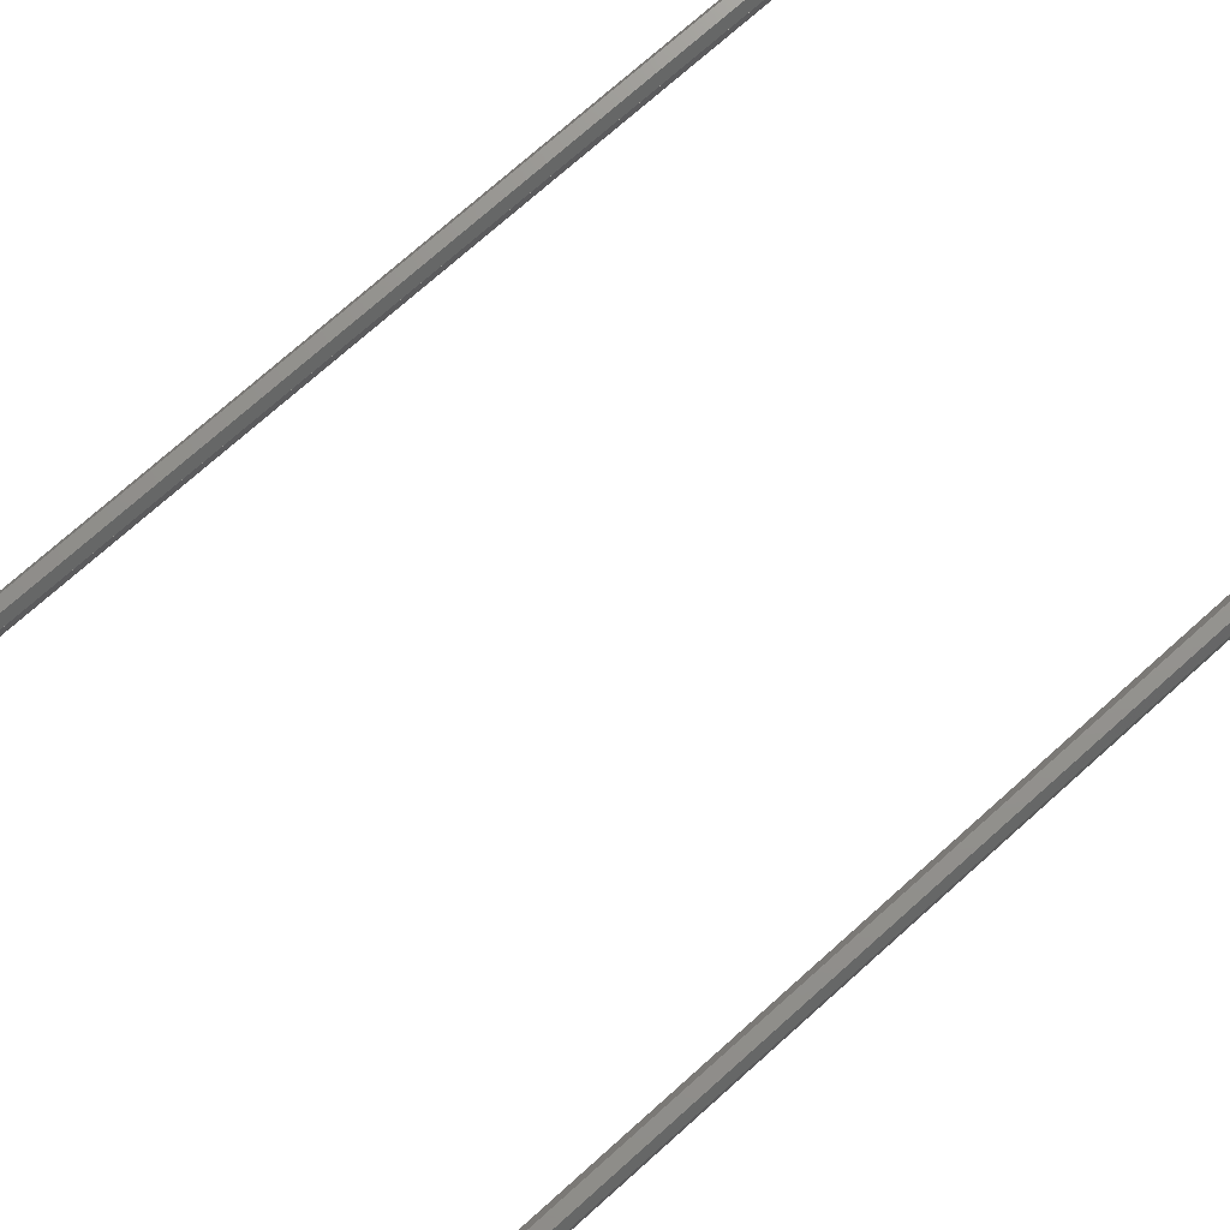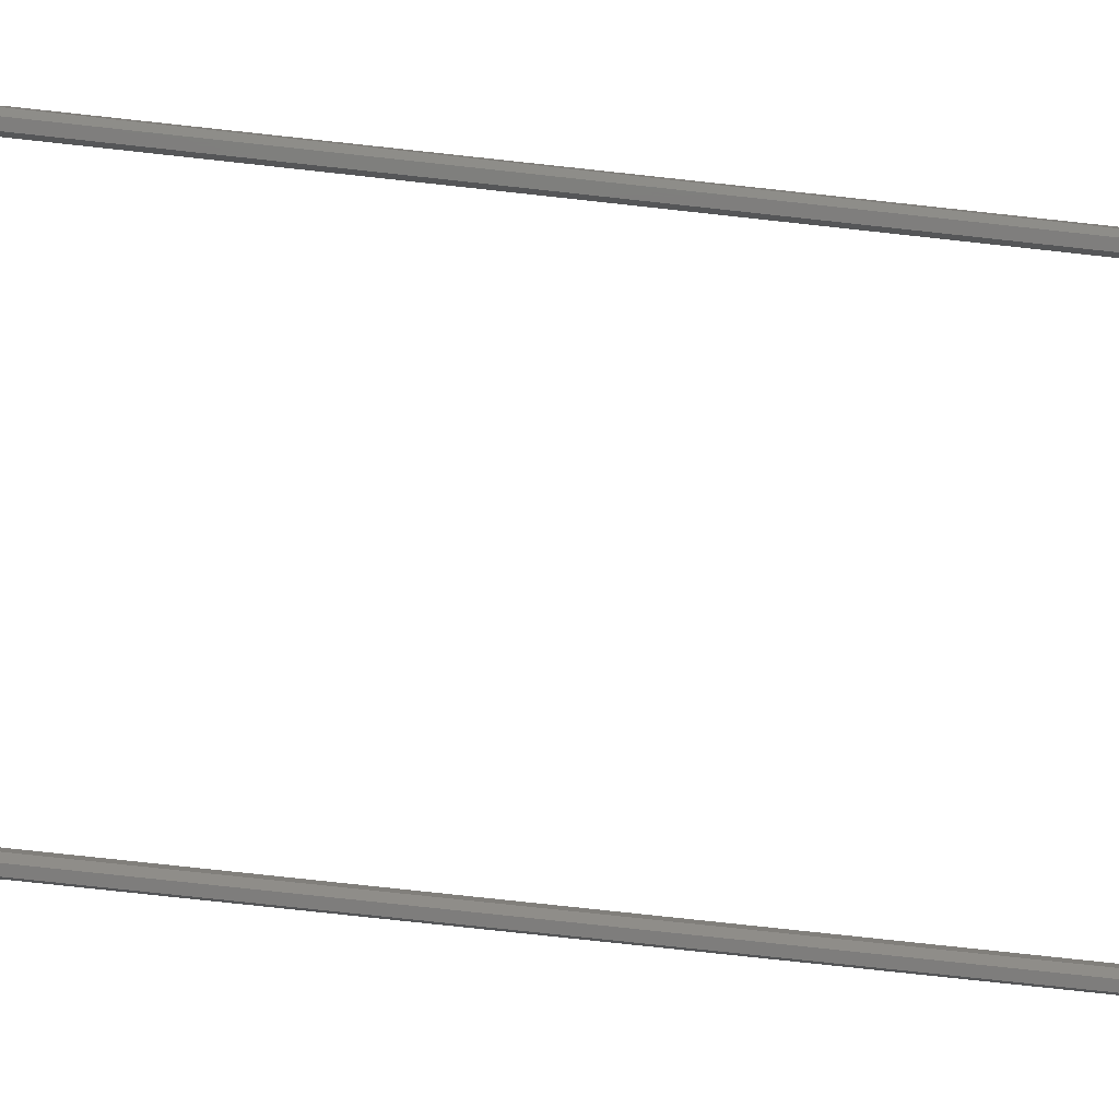
<metadata>
{"format":"stl","ext":"stl","renderer":"f3d","projection":"perspective","resolution":1024,"background":"white","views":[{"elev":71.7,"azim":-132.1,"up":"+Z"},{"elev":-77.7,"azim":-96.2,"up":"+Z"}]}
</metadata>
<code>
# stl→obj: 368 verts, 880 faces
v 50 -118 -1
v 50 118 1
v 50 118 -1
v 50 -118 1
v 49.98 -118.2 -1
v 49.98 -118.2 1
v 49.71 118.9 -1
v 49.56 119.1 1
v 49.56 119.1 -1
v 49.71 118.9 1
v 49.92 -118.5 -1
v 49.92 -118.5 1
v -49.92 118.5 1
v -49.83 118.7 -1
v -49.83 118.7 1
v -49.92 118.5 -1
v 49.98 118.2 1
v 49.98 118.2 -1
v 49.56 -119.1 -1
v 49.71 -118.9 1
v 49.71 -118.9 -1
v 49.56 -119.1 1
v -49.38 -119.2 -1
v -49.56 -119.1 1
v -49.38 -119.2 1
v -49.56 -119.1 -1
v -49.92 -118.5 1
v -49.98 -118.2 -1
v -49.98 -118.2 1
v -49.92 -118.5 -1
v 49.92 118.5 1
v 49.92 118.5 -1
v 49.83 118.7 -1
v 49.83 118.7 1
v 48.96 119.4 -1
v 49.18 119.3 1
v 48.96 119.4 1
v 49.18 119.3 -1
v -48.5 -119.5 -1
v -48.73 -119.5 1
v -48.5 -119.5 1
v -48.73 -119.5 -1
v 49.38 119.2 -1
v 49.38 119.2 1
v 49.38 -119.2 1
v 49.38 -119.2 -1
v 48.96 -119.4 -1
v 48.73 -119.5 1
v 48.96 -119.4 1
v 48.73 -119.5 -1
v 49.83 -118.7 1
v 49.83 -118.7 -1
v 48.5 -119.5 -1
v 48.5 -119.5 1
v -49.71 -118.9 -1
v -49.71 -118.9 1
v -50 -118 1
v -50 118 -1
v -50 118 1
v -50 -118 -1
v 48.5 119.5 -1
v 48.73 119.5 1
v 48.5 119.5 1
v 48.73 119.5 -1
v -49.71 118.9 -1
v -49.71 118.9 1
v -48.5 119.5 -1
v -48.5 119.5 1
v -49.18 119.3 -1
v -48.96 119.4 1
v -49.18 119.3 1
v -48.96 119.4 -1
v -49.83 -118.7 -1
v -49.83 -118.7 1
v -48.96 -119.4 1
v -48.96 -119.4 -1
v -49.98 118.2 -1
v -49.98 118.2 1
v -49.56 119.1 -1
v -49.56 119.1 1
v 49.18 -119.3 -1
v 49.18 -119.3 1
v -49.18 -119.3 -1
v -49.18 -119.3 1
v -49.38 119.2 -1
v -49.38 119.2 1
v -48.73 119.5 1
v -48.73 119.5 -1
v 48.5 123.5 -1
v -48.5 123.5 1
v 48.5 123.5 1
v -48.5 123.5 -1
v 53.93 -118.9 1
v 52.94 -118.7 3
v 53.73 -119.7 1
v 49.89 -122.3 3
v 49.2 -122.4 3
v 50.2 -123.2 1
v 51 122.9 -1
v 49.89 122.3 -3
v 50.2 123.2 -1
v -52.94 118.7 -3
v -53.93 118.9 -1
v -53.73 119.7 -1
v 51.15 121.6 -3
v 50.54 122 -3
v -53.93 -118.9 -1
v -54 -118 -1
v -52.94 -118.7 -3
v 49.2 122.4 -3
v -51.73 -122.4 -1
v -51 -122.9 1
v -51.73 -122.4 1
v -51 -122.9 -1
v 52.94 118.7 -3
v 52.78 119.4 -3
v 53.73 119.7 -1
v 51 -118 -3
v 53 -118 -3
v 52.94 -118.7 -3
v 53 118 -3
v 50.97 -118.4 -3
v 52.78 -119.4 -3
v 51 118 -3
v 50.88 -118.8 -3
v 52.51 -120 -3
v 50.73 -119.1 -3
v 52.14 -120.6 -3
v 50.97 118.4 -3
v 50.52 -119.5 -3
v 51.68 -121.2 -3
v 50.27 -119.8 -3
v 51.15 -121.6 -3
v 50.88 118.8 -3
v 52.51 120 -3
v 49.97 -120 -3
v 50.54 -122 -3
v 49.63 -120.2 -3
v 49.89 -122.3 -3
v 49.27 -120.4 -3
v 49.2 -122.4 -3
v 48.89 -120.5 -3
v 48.5 -122.5 -3
v 48.5 -120.5 -3
v -48.5 -122.5 -3
v -48.5 -120.5 -3
v -48.89 -120.5 -3
v -49.2 -122.4 -3
v -49.27 -120.4 -3
v -49.89 -122.3 -3
v -49.63 -120.2 -3
v -50.54 -122 -3
v -49.97 -120 -3
v -51.15 -121.6 -3
v -50.27 -119.8 -3
v -51.68 -121.2 -3
v -50.52 -119.5 -3
v -52.14 -120.6 -3
v -50.73 -119.1 -3
v -52.51 -120 -3
v -50.88 -118.8 -3
v 50.73 119.1 -3
v 52.14 120.6 -3
v 50.52 119.5 -3
v 51.68 121.2 -3
v 50.27 119.8 -3
v 49.97 120 -3
v 49.63 120.2 -3
v 49.27 120.4 -3
v 48.89 120.5 -3
v 48.5 120.5 -3
v 48.5 122.5 -3
v -48.5 120.5 -3
v -48.5 122.5 -3
v -48.89 120.5 -3
v -49.2 122.4 -3
v -49.27 120.4 -3
v -49.89 122.3 -3
v -49.63 120.2 -3
v -50.54 122 -3
v -49.97 120 -3
v -51.15 121.6 -3
v -50.27 119.8 -3
v -51.68 121.2 -3
v -50.52 119.5 -3
v -52.14 120.6 -3
v -50.73 119.1 -3
v -52.51 120 -3
v -50.88 118.8 -3
v -52.78 119.4 -3
v -50.97 118.4 -3
v -51 118 -3
v -51 -118 -3
v -53 -118 -3
v -52.78 -119.4 -3
v -53 118 -3
v -50.97 -118.4 -3
v -49.2 122.4 3
v -50.2 123.2 1
v -49.89 122.3 3
v 49.36 123.4 1
v 49.2 122.4 3
v 52.39 121.9 -1
v -54 118 -1
v 52.95 121.2 1
v 52.39 121.9 1
v 52.95 121.2 -1
v -53.4 -120.5 -1
v -53.73 -119.7 1
v -53.73 -119.7 -1
v -53.4 -120.5 1
v 53.4 -120.5 -1
v -52.39 121.9 -1
v 51.73 122.4 -1
v 53.4 -120.5 1
v 53.73 -119.7 -1
v 54 -118 -1
v 54 118 -1
v 51.73 122.4 1
v -50.2 123.2 -1
v -49.36 123.4 -1
v 50.2 123.2 1
v 49.36 123.4 -1
v -48.5 -123.5 -1
v -49.36 -123.4 -1
v 52.39 -121.9 1
v 52.95 -121.2 -1
v 52.95 -121.2 1
v 52.39 -121.9 -1
v -53.93 118.9 1
v -54 118 1
v -54 -118 1
v 48.5 -123.5 1
v -48.5 -123.5 1
v 48.5 -123.5 -1
v -52.95 -121.2 -1
v -49.36 -123.4 1
v 53.93 118.9 -1
v 52.14 -120.6 3
v -49.89 -122.3 3
v -50.2 -123.2 1
v -52.14 -120.6 3
v -52.39 -121.9 1
v -51.68 -121.2 3
v 54 118 1
v 53.93 118.9 1
v -52.39 -121.9 -1
v 54 -118 1
v -53.4 120.5 -1
v -52.95 121.2 1
v -52.95 121.2 -1
v -53.4 120.5 1
v 53.4 120.5 -1
v 51.15 121.6 3
v 51.68 121.2 3
v -52.95 -121.2 1
v -49.2 -122.4 3
v -49.36 123.4 1
v 53.4 120.5 1
v -50.2 -123.2 -1
v 49.36 -123.4 1
v 49.36 -123.4 -1
v -53 118 3
v -53 -118 3
v 51 122.9 1
v -51 122.9 -1
v -51.73 122.4 1
v -51 122.9 1
v -51.73 122.4 -1
v 53.93 -118.9 -1
v 51.73 -122.4 -1
v 52.51 -120 3
v 53.73 119.7 1
v 50.2 -123.2 -1
v -52.94 -118.7 3
v -53.93 -118.9 1
v 51 -122.9 -1
v -51.15 -121.6 3
v -52.51 120 3
v -52.78 119.4 3
v -50.54 -122 3
v 52.78 -119.4 3
v -51.15 121.6 3
v -52.39 121.9 1
v -51.68 121.2 3
v 51.73 -122.4 1
v -48.5 -122.5 3
v 52.94 118.7 3
v -53.73 119.7 1
v 51.68 -121.2 3
v 51.15 -121.6 3
v 50.54 -122 3
v 51 -122.9 1
v 49.89 122.3 3
v 52.78 119.4 3
v -52.94 118.7 3
v 48.5 122.5 3
v 52.14 120.6 3
v 48.5 -122.5 3
v -48.5 122.5 3
v 53 -118 3
v 52.51 120 3
v 53 118 3
v -52.14 120.6 3
v -52.51 -120 3
v -52.78 -119.4 3
v -50.54 122 3
v 51 118 3
v 50.97 118.4 3
v 51 -118 3
v 50.88 118.8 3
v 50.73 119.1 3
v 50.97 -118.4 3
v 50.52 119.5 3
v 50.27 119.8 3
v 50.88 -118.8 3
v 49.97 120 3
v 50.54 122 3
v 49.63 120.2 3
v 49.27 120.4 3
v 48.89 120.5 3
v 48.5 120.5 3
v -48.5 120.5 3
v -48.89 120.5 3
v -49.27 120.4 3
v -49.63 120.2 3
v -49.97 120 3
v -50.27 119.8 3
v -50.52 119.5 3
v -50.73 119.1 3
v -50.88 118.8 3
v 50.73 -119.1 3
v 50.52 -119.5 3
v 50.27 -119.8 3
v 49.97 -120 3
v 49.63 -120.2 3
v 49.27 -120.4 3
v 48.89 -120.5 3
v 48.5 -120.5 3
v -48.5 -120.5 3
v -48.89 -120.5 3
v -49.27 -120.4 3
v -49.63 -120.2 3
v -49.97 -120 3
v -50.27 -119.8 3
v -50.52 -119.5 3
v -50.73 -119.1 3
v -50.88 -118.8 3
v -50.97 -118.4 3
v -51 -118 3
v -51 118 3
v -50.97 118.4 3
v -49.84 118.7 1
v 49.93 -118.5 1
v 49.93 118.5 1
v -49.84 -118.7 1
v 49.84 118.7 1
v 49.84 -118.7 1
v -49.93 118.5 1
v -49.93 -118.5 1
v 49.84 -118.7 -1
v 49.93 118.5 -1
v -49.84 118.7 -1
v 49.84 118.7 -1
v -49.93 -118.5 -1
v -49.84 -118.7 -1
v -49.93 118.5 -1
v 49.93 -118.5 -1
f 1 2 3
f 2 1 4
f 5 4 1
f 4 5 6
f 7 8 9
f 8 7 10
f 11 6 5
f 6 11 12
f 13 14 15
f 14 13 16
f 3 17 18
f 17 3 2
f 19 20 21
f 20 19 22
f 23 24 25
f 24 23 26
f 27 28 29
f 28 27 30
f 18 31 32
f 31 18 17
f 33 10 7
f 10 33 34
f 35 36 37
f 36 35 38
f 32 34 33
f 34 32 31
f 39 40 41
f 40 39 42
f 43 8 44
f 8 43 9
f 38 44 36
f 44 38 43
f 19 45 22
f 45 19 46
f 47 48 49
f 48 47 50
f 21 51 52
f 51 21 20
f 53 41 54
f 41 53 39
f 24 55 56
f 55 24 26
f 57 58 59
f 58 57 60
f 61 62 63
f 62 61 64
f 50 54 48
f 54 50 53
f 52 12 11
f 12 52 51
f 29 60 57
f 60 29 28
f 15 65 66
f 65 15 14
f 64 37 62
f 37 64 35
f 67 63 68
f 63 67 61
f 69 70 71
f 70 69 72
f 56 73 74
f 73 56 55
f 42 75 40
f 75 42 76
f 59 77 78
f 77 59 58
f 66 79 80
f 79 66 65
f 81 49 82
f 49 81 47
f 74 30 27
f 30 74 73
f 83 25 84
f 25 83 23
f 46 82 45
f 82 46 81
f 78 16 13
f 16 78 77
f 85 71 86
f 71 85 69
f 76 84 75
f 84 76 83
f 72 87 70
f 87 72 88
f 79 86 80
f 86 79 85
f 88 68 87
f 68 88 67
f 89 90 91
f 90 89 92
f 93 94 95
f 96 97 98
f 99 100 101
f 102 103 104
f 105 106 99
f 107 108 109
f 100 110 101
f 111 112 113
f 112 111 114
f 115 116 117
f 118 119 120
f 119 118 121
f 122 120 123
f 124 121 118
f 125 123 126
f 121 124 115
f 127 126 128
f 129 115 124
f 130 128 131
f 115 129 116
f 132 131 133
f 134 116 129
f 116 134 135
f 120 122 118
f 123 125 122
f 126 127 125
f 136 133 137
f 128 130 127
f 131 132 130
f 133 136 132
f 138 137 139
f 137 138 136
f 139 140 138
f 141 140 139
f 141 142 140
f 143 142 141
f 143 144 142
f 145 144 143
f 145 146 144
f 145 147 146
f 148 147 145
f 148 149 147
f 150 149 148
f 149 150 151
f 152 151 150
f 151 152 153
f 154 153 152
f 153 154 155
f 156 155 154
f 155 156 157
f 158 157 156
f 159 160 161
f 160 159 158
f 157 158 159
f 162 135 134
f 135 162 163
f 164 163 162
f 163 164 165
f 166 165 164
f 165 166 105
f 167 105 166
f 105 167 106
f 168 106 167
f 106 168 100
f 169 100 168
f 169 110 100
f 170 110 169
f 171 110 170
f 171 172 110
f 173 172 171
f 173 174 172
f 175 174 173
f 175 176 174
f 177 176 175
f 178 177 179
f 177 178 176
f 180 179 181
f 182 181 183
f 184 183 185
f 179 180 178
f 186 185 187
f 188 187 189
f 190 189 191
f 181 182 180
f 102 191 192
f 193 194 192
f 195 161 160
f 196 192 194
f 161 195 197
f 102 192 196
f 109 197 195
f 183 184 182
f 197 109 193
f 185 186 184
f 193 109 194
f 187 188 186
f 189 190 188
f 191 102 190
f 198 199 200
f 201 91 202
f 165 105 203
f 106 100 99
f 194 204 196
f 204 194 108
f 205 203 206
f 203 205 207
f 102 104 190
f 208 209 210
f 209 208 211
f 212 126 123
f 184 213 182
f 203 105 214
f 105 99 214
f 215 216 95
f 216 215 212
f 217 121 218
f 121 217 119
f 203 219 206
f 219 203 214
f 163 165 203
f 176 220 221
f 101 201 222
f 201 101 223
f 223 91 201
f 91 223 89
f 224 225 148
f 226 227 228
f 227 226 229
f 172 92 89
f 92 172 174
f 204 230 103
f 230 204 231
f 108 231 204
f 231 108 232
f 224 233 234
f 233 224 235
f 174 176 92
f 236 208 158
f 225 234 237
f 234 225 224
f 218 115 238
f 228 239 226
f 240 112 241
f 242 243 244
f 238 115 117
f 245 238 246
f 238 245 218
f 247 113 243
f 113 247 111
f 248 218 245
f 218 248 217
f 249 250 251
f 250 249 252
f 117 116 253
f 195 210 109
f 190 104 249
f 206 254 255
f 242 256 243
f 240 241 257
f 92 258 90
f 258 92 221
f 259 207 205
f 207 259 253
f 225 260 148
f 235 261 233
f 261 235 262
f 232 263 231
f 263 232 264
f 221 199 258
f 199 221 220
f 214 265 219
f 265 214 99
f 99 222 265
f 222 99 101
f 114 241 112
f 241 114 260
f 266 267 268
f 267 266 269
f 95 270 93
f 270 95 216
f 110 172 89
f 216 123 120
f 182 213 269
f 227 128 212
f 271 133 229
f 158 208 160
f 116 135 253
f 260 114 150
f 90 258 198
f 272 239 215
f 273 253 259
f 253 273 117
f 274 141 139
f 121 115 218
f 188 249 186
f 275 232 276
f 160 208 195
f 196 204 102
f 102 204 103
f 260 237 241
f 237 260 225
f 274 139 277
f 258 199 198
f 278 243 113
f 279 252 280
f 111 247 154
f 176 221 92
f 114 111 154
f 248 94 93
f 236 211 208
f 211 236 256
f 178 220 176
f 281 278 112
f 98 97 261
f 212 123 216
f 110 89 223
f 101 110 223
f 224 148 145
f 145 235 224
f 235 145 143
f 186 213 184
f 282 272 215
f 283 284 285
f 201 202 222
f 135 163 253
f 114 154 152
f 262 141 274
f 212 128 126
f 210 107 109
f 109 108 194
f 271 226 286
f 226 271 229
f 251 284 213
f 284 251 250
f 97 233 261
f 287 257 234
f 273 288 246
f 247 256 236
f 256 247 243
f 104 252 249
f 252 104 289
f 210 276 107
f 276 210 209
f 208 210 195
f 270 120 217
f 103 289 104
f 289 103 230
f 239 290 226
f 246 117 273
f 117 246 238
f 180 266 178
f 291 292 293
f 222 202 294
f 215 239 228
f 277 139 137
f 247 236 158
f 93 217 248
f 217 93 270
f 180 182 266
f 217 120 119
f 190 249 188
f 259 295 273
f 246 288 245
f 253 163 207
f 207 163 203
f 178 266 220
f 150 114 152
f 229 131 128
f 262 98 261
f 98 262 274
f 277 137 133
f 271 277 133
f 230 231 296
f 229 128 227
f 107 232 108
f 232 107 276
f 216 120 270
f 269 284 267
f 284 269 213
f 182 269 266
f 156 247 158
f 229 133 131
f 154 247 156
f 141 235 143
f 262 235 141
f 91 297 202
f 289 230 296
f 148 260 150
f 274 293 98
f 293 274 277
f 277 286 293
f 286 277 271
f 228 212 215
f 212 228 227
f 186 251 213
f 186 249 251
f 220 268 199
f 268 220 266
f 290 291 226
f 206 298 205
f 242 211 256
f 278 113 112
f 95 282 215
f 252 289 280
f 226 291 286
f 94 282 95
f 234 299 287
f 299 234 233
f 267 284 283
f 280 289 296
f 91 300 297
f 300 91 90
f 301 94 248
f 299 233 97
f 296 231 263
f 205 298 259
f 259 298 302
f 90 198 300
f 301 245 303
f 245 301 248
f 293 96 98
f 292 96 293
f 199 268 200
f 284 250 304
f 273 295 288
f 245 288 303
f 291 293 286
f 305 211 242
f 304 252 279
f 268 267 283
f 257 241 237
f 250 252 304
f 275 276 209
f 306 209 211
f 244 243 278
f 200 268 307
f 268 283 307
f 219 265 254
f 219 254 206
f 285 284 304
f 259 302 295
f 275 209 306
f 306 211 305
f 264 232 275
f 281 112 240
f 308 303 288
f 303 308 301
f 309 288 295
f 310 301 308
f 311 295 302
f 301 310 94
f 312 302 298
f 313 94 310
f 314 298 255
f 94 313 282
f 315 255 254
f 316 282 313
f 282 316 272
f 288 309 308
f 295 311 309
f 302 312 311
f 317 254 318
f 298 314 312
f 255 315 314
f 254 317 315
f 319 318 294
f 318 319 317
f 294 320 319
f 202 320 294
f 202 321 320
f 297 321 202
f 297 322 321
f 300 322 297
f 300 323 322
f 300 324 323
f 198 324 300
f 198 325 324
f 200 325 198
f 325 200 326
f 307 326 200
f 326 307 327
f 283 327 307
f 327 283 328
f 285 328 283
f 328 285 329
f 304 329 285
f 330 279 331
f 279 330 304
f 329 304 330
f 332 272 316
f 272 332 239
f 333 239 332
f 239 333 290
f 334 290 333
f 290 334 291
f 335 291 334
f 291 335 292
f 336 292 335
f 292 336 96
f 337 96 336
f 337 97 96
f 338 97 337
f 339 97 338
f 339 299 97
f 340 299 339
f 340 287 299
f 341 287 340
f 341 257 287
f 342 257 341
f 240 342 343
f 342 240 257
f 281 343 344
f 278 344 345
f 244 345 346
f 343 281 240
f 242 346 347
f 305 347 348
f 306 348 349
f 344 278 281
f 275 349 350
f 351 263 350
f 280 331 279
f 264 350 263
f 331 280 352
f 275 350 264
f 296 352 280
f 345 244 278
f 352 296 351
f 346 242 244
f 351 296 263
f 347 305 242
f 348 306 305
f 349 275 306
f 206 255 298
f 257 237 234
f 265 318 254
f 265 294 318
f 222 294 265
f 59 78 351
f 29 57 350
f 353 330 331
f 316 6 354
f 334 22 45
f 309 311 17
f 337 49 48
f 350 59 351
f 59 350 57
f 78 352 351
f 17 311 355
f 346 356 347
f 355 311 357
f 78 331 352
f 44 317 36
f 68 322 323
f 322 68 63
f 54 340 339
f 340 54 41
f 310 4 6
f 315 317 44
f 333 358 20
f 4 308 2
f 308 4 310
f 78 359 331
f 332 316 358
f 337 82 49
f 75 84 342
f 312 314 357
f 66 328 329
f 62 322 63
f 347 356 348
f 319 320 36
f 343 84 344
f 311 312 357
f 10 315 8
f 71 325 326
f 359 353 331
f 84 25 344
f 337 336 82
f 66 80 328
f 335 334 45
f 353 66 329
f 87 323 324
f 308 309 17
f 2 308 17
f 344 25 345
f 80 86 328
f 25 24 345
f 356 360 348
f 48 54 339
f 56 356 346
f 340 41 40
f 336 335 82
f 335 45 82
f 68 323 87
f 70 87 325
f 71 326 327
f 36 320 37
f 37 320 62
f 342 84 343
f 316 354 358
f 8 315 44
f 360 29 348
f 317 319 36
f 320 321 62
f 62 321 322
f 345 56 346
f 24 56 345
f 348 29 349
f 349 29 350
f 338 48 339
f 316 313 6
f 313 310 6
f 334 20 22
f 338 337 48
f 353 329 330
f 87 324 325
f 334 333 20
f 71 70 325
f 86 71 327
f 86 327 328
f 40 75 342
f 333 332 358
f 357 314 10
f 314 315 10
f 341 40 342
f 340 40 341
f 2 2 4
f 17 2 2
f 17 17 2
f 355 17 17
f 355 31 17
f 357 31 355
f 357 34 31
f 10 34 357
f 10 10 34
f 8 10 10
f 8 8 10
f 44 8 8
f 44 44 8
f 36 44 44
f 36 36 44
f 37 36 36
f 37 37 36
f 62 37 37
f 62 62 37
f 63 62 62
f 63 63 62
f 68 63 63
f 68 68 63
f 68 87 68
f 87 87 68
f 87 70 87
f 70 70 87
f 70 71 70
f 71 71 70
f 71 86 71
f 86 86 71
f 86 80 86
f 80 80 86
f 80 66 80
f 66 66 80
f 66 15 66
f 353 15 66
f 353 13 15
f 359 13 353
f 359 78 13
f 78 78 359
f 78 59 78
f 59 59 57
f 59 59 78
f 4 4 2
f 4 6 4
f 6 6 4
f 6 354 6
f 12 354 6
f 12 358 354
f 51 358 12
f 51 20 358
f 20 20 51
f 20 22 20
f 22 22 20
f 22 45 22
f 45 45 22
f 45 82 45
f 82 82 45
f 82 49 82
f 49 49 82
f 49 48 49
f 48 48 49
f 54 48 48
f 54 54 48
f 41 54 54
f 41 41 54
f 40 41 41
f 40 40 41
f 75 40 40
f 75 75 40
f 84 75 75
f 84 84 75
f 25 84 84
f 25 25 84
f 24 25 25
f 24 24 25
f 56 24 24
f 56 56 24
f 74 56 56
f 74 356 56
f 27 356 74
f 27 360 356
f 29 360 27
f 29 29 360
f 57 29 29
f 57 57 29
f 57 57 59
f 118 122 5
f 69 85 181
f 181 85 183
f 127 130 361
f 60 192 58
f 192 60 193
f 132 136 46
f 88 72 177
f 140 142 50
f 134 18 362
f 171 64 61
f 65 363 185
f 118 3 124
f 3 118 1
f 1 118 5
f 129 124 18
f 191 77 192
f 164 364 7
f 177 69 179
f 168 167 38
f 77 58 192
f 28 365 161
f 134 129 18
f 125 127 361
f 366 157 159
f 162 134 364
f 124 3 18
f 173 61 67
f 61 173 171
f 19 132 46
f 167 166 43
f 83 151 153
f 185 363 187
f 175 88 177
f 361 130 21
f 366 159 161
f 130 132 21
f 169 168 38
f 166 164 7
f 167 43 38
f 173 88 175
f 134 362 364
f 21 132 19
f 189 77 191
f 367 77 189
f 164 162 364
f 122 125 5
f 166 7 9
f 170 169 64
f 170 64 171
f 81 140 47
f 60 28 193
f 53 50 144
f 28 161 197
f 1 1 3
f 5 1 1
f 5 5 1
f 368 5 5
f 368 11 5
f 361 11 368
f 361 52 11
f 21 52 361
f 21 21 52
f 19 21 21
f 19 19 21
f 46 19 19
f 46 46 19
f 81 46 46
f 81 81 46
f 47 81 81
f 47 47 81
f 50 47 47
f 50 50 47
f 53 50 50
f 53 53 50
f 39 53 53
f 39 39 53
f 39 42 39
f 42 42 39
f 42 76 42
f 76 76 42
f 76 83 76
f 83 83 76
f 83 23 83
f 23 23 83
f 23 26 23
f 26 26 23
f 26 55 26
f 55 55 26
f 55 73 55
f 366 73 55
f 366 30 73
f 365 30 366
f 365 28 30
f 28 28 365
f 28 60 28
f 60 60 58
f 60 60 28
f 3 3 1
f 3 18 3
f 18 18 3
f 18 362 18
f 32 362 18
f 32 364 362
f 33 364 32
f 33 7 364
f 7 7 33
f 7 9 7
f 9 9 7
f 9 43 9
f 43 43 9
f 43 38 43
f 38 38 43
f 38 35 38
f 35 35 38
f 35 64 35
f 64 64 35
f 61 64 64
f 61 61 64
f 67 61 61
f 67 67 61
f 88 67 67
f 88 88 67
f 72 88 88
f 72 72 88
f 69 72 72
f 69 69 72
f 85 69 69
f 85 85 69
f 79 85 85
f 79 79 85
f 65 79 79
f 65 65 79
f 14 65 65
f 14 363 65
f 16 363 14
f 16 367 363
f 77 367 16
f 77 77 367
f 58 77 77
f 58 58 77
f 58 58 60
f 169 38 35
f 83 76 149
f 83 149 151
f 368 125 361
f 5 125 368
f 169 35 64
f 72 69 177
f 50 142 144
f 183 65 185
f 42 146 147
f 187 363 189
f 363 367 189
f 28 197 193
f 173 67 88
f 85 79 183
f 138 140 81
f 23 83 153
f 23 153 155
f 55 155 157
f 26 23 155
f 47 140 50
f 365 366 161
f 79 65 183
f 166 9 43
f 46 136 81
f 136 138 81
f 42 147 149
f 39 146 42
f 144 39 53
f 39 144 146
f 366 55 157
f 76 42 149
f 179 69 181
f 55 26 155

</code>
